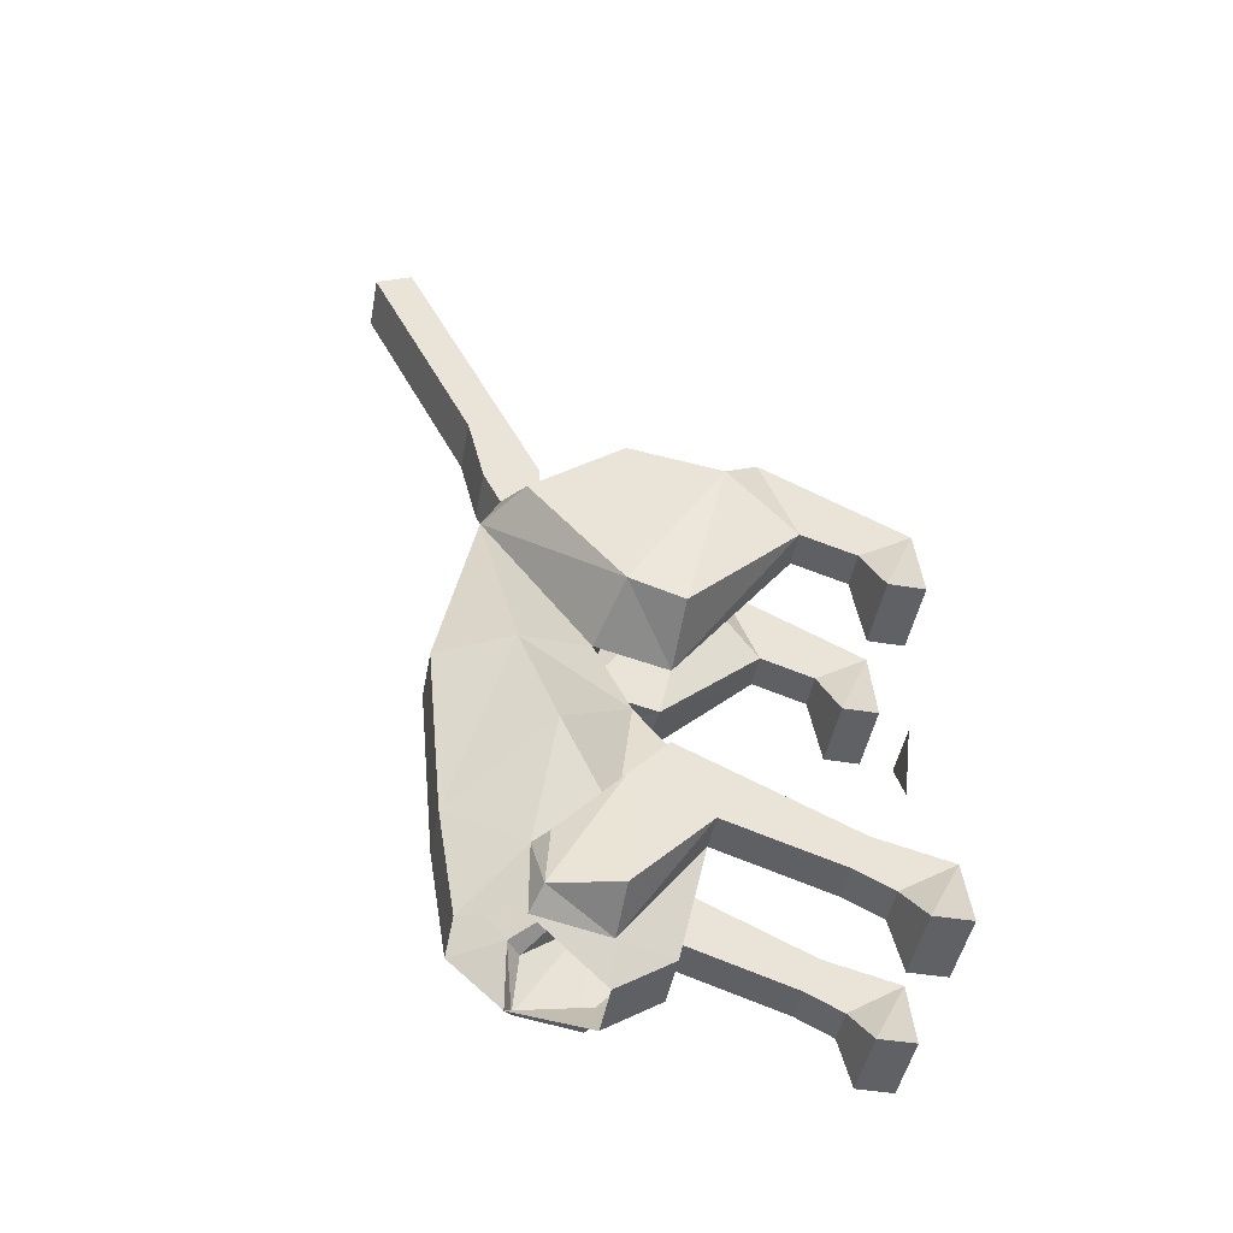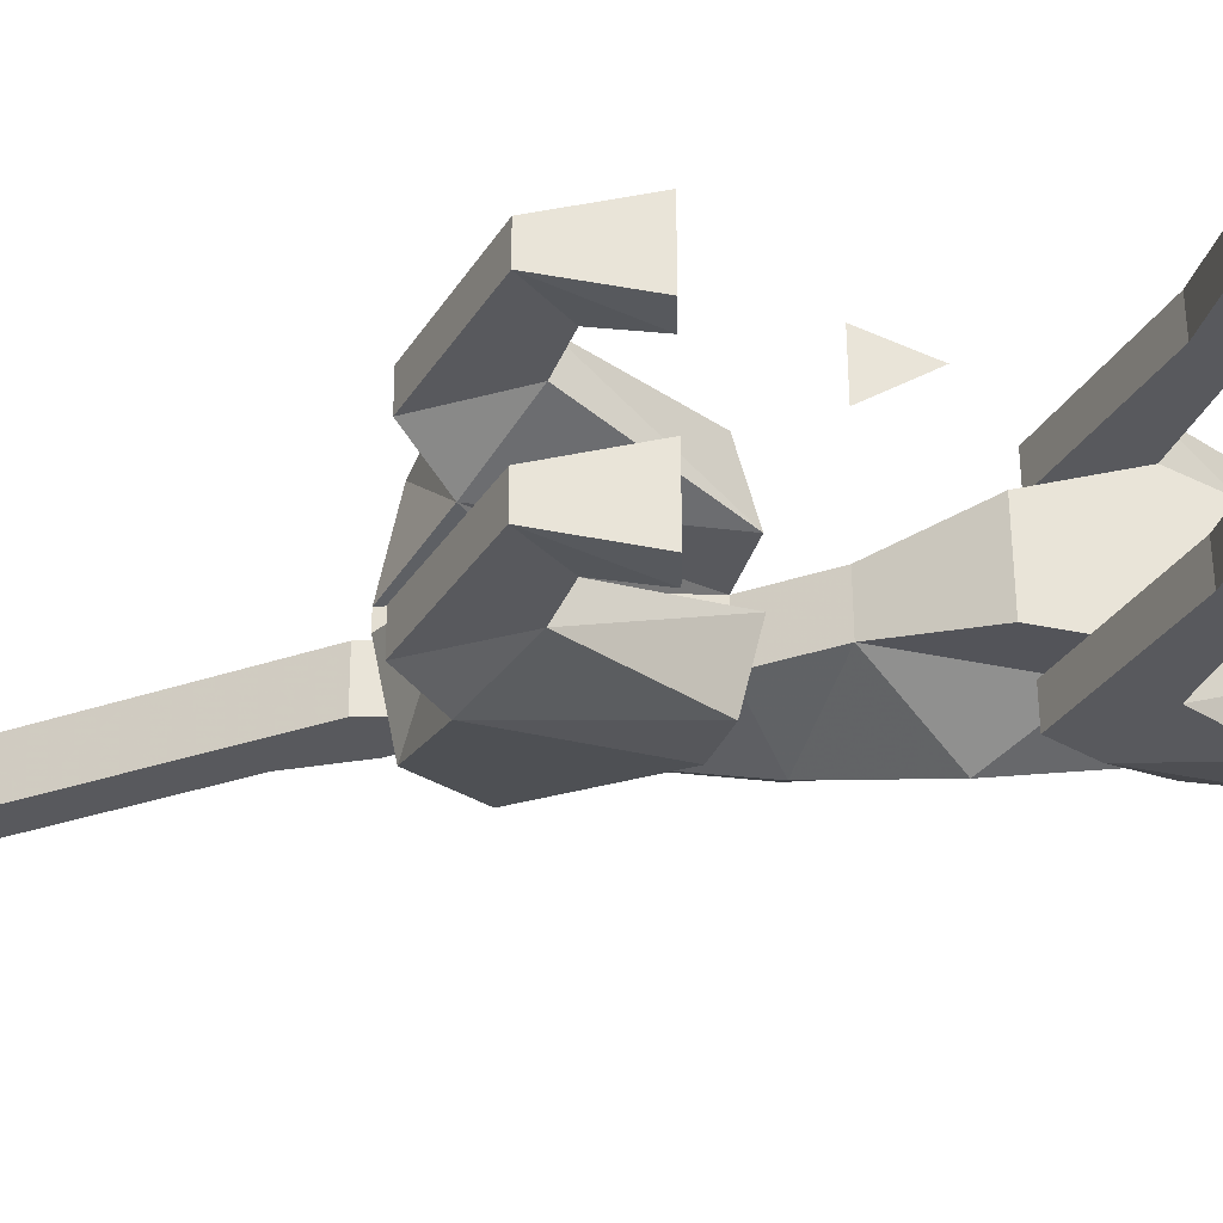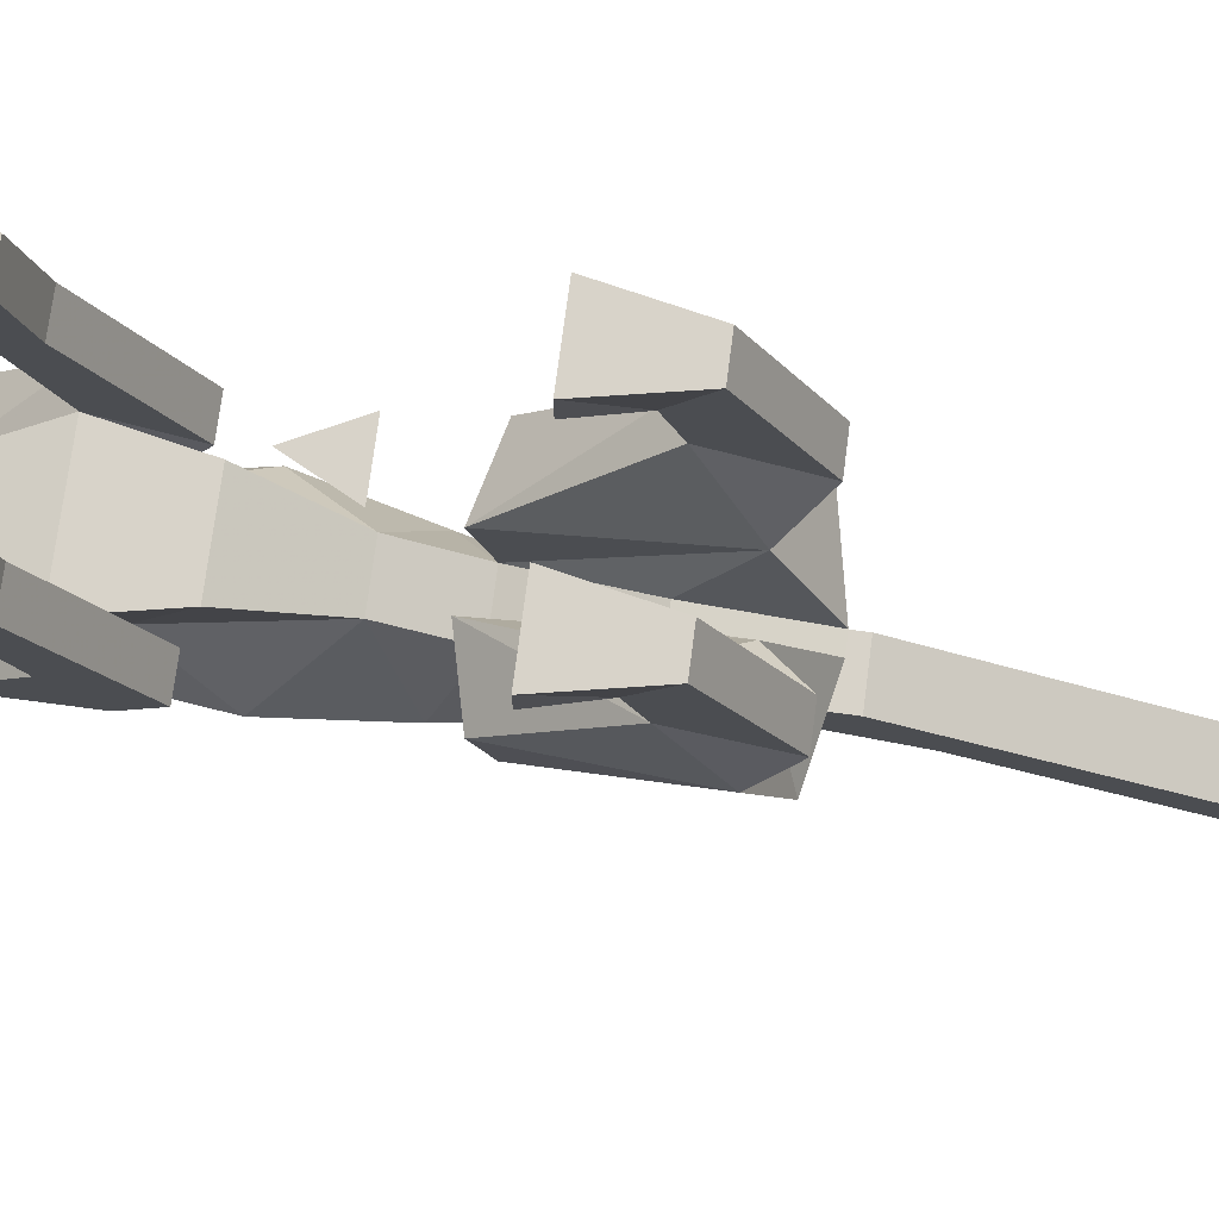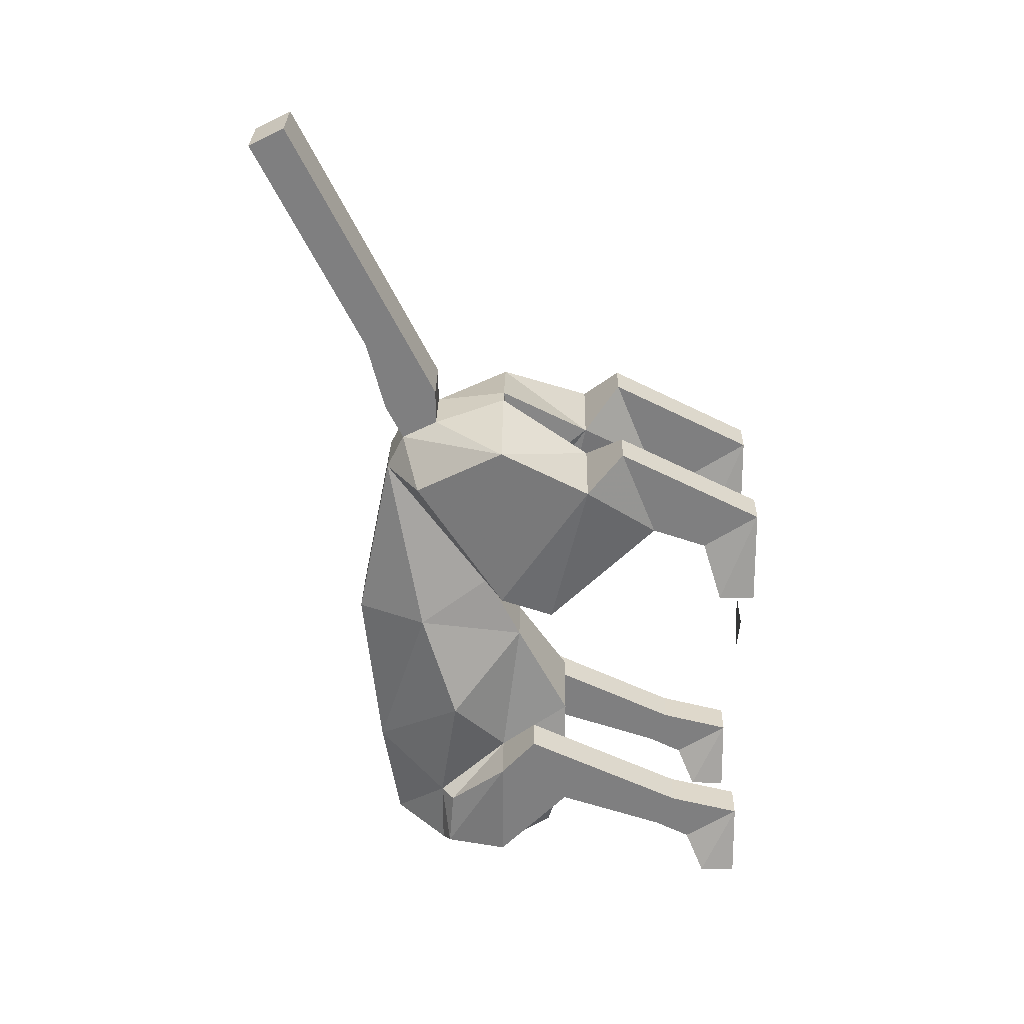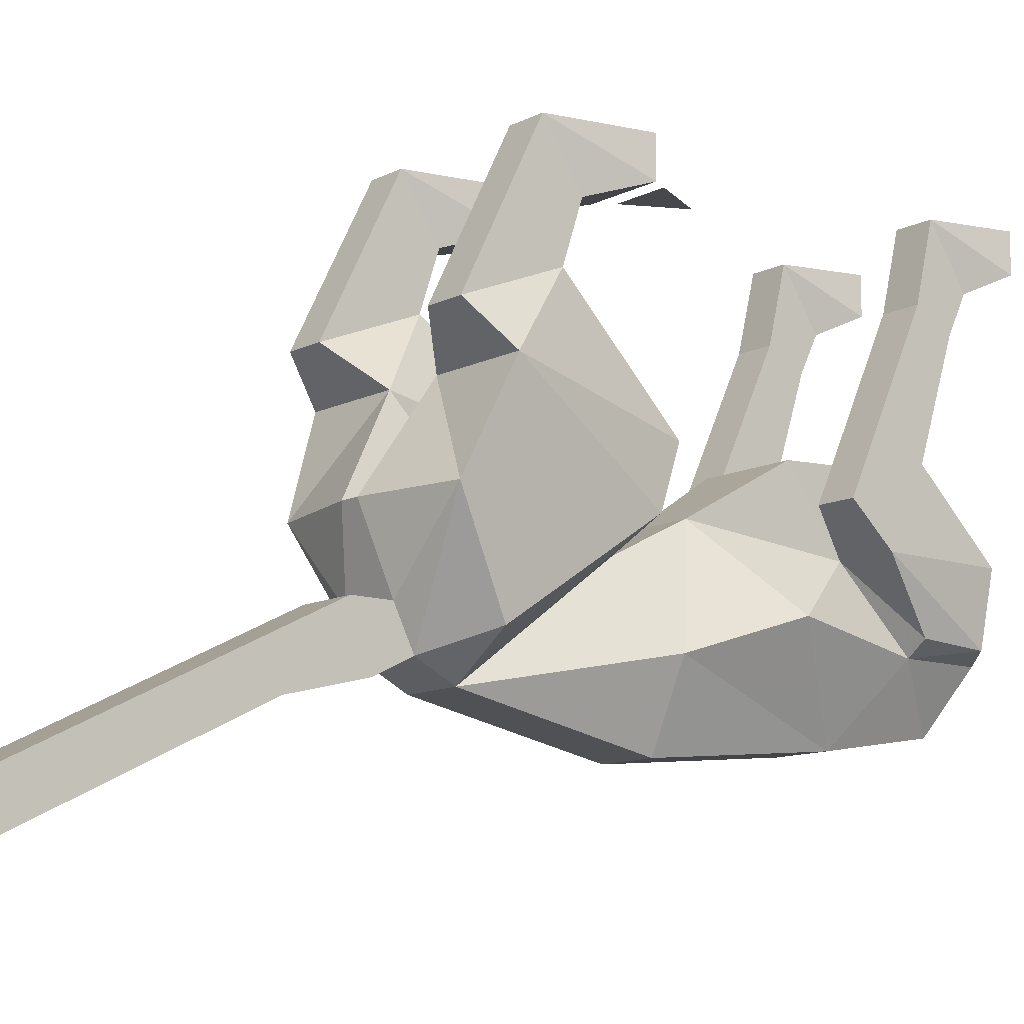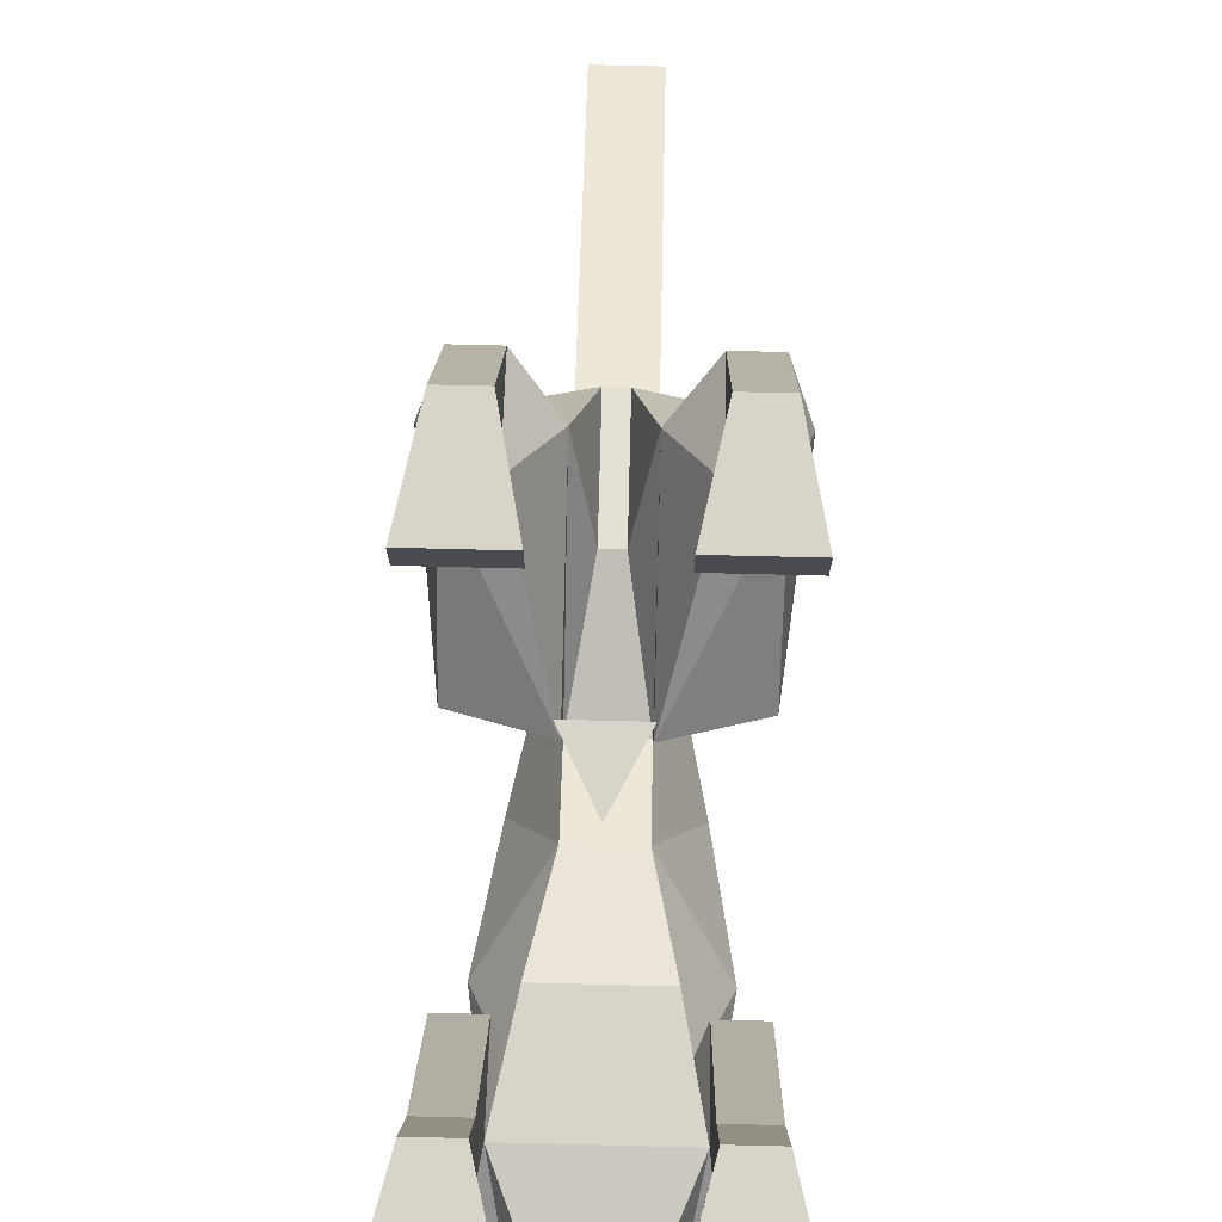
<metadata>
{"format":"obj","ext":"obj","renderer":"f3d","projection":"perspective","resolution":1024,"background":"white","views":[{"elev":-46.6,"azim":79.5,"up":"+Z"},{"elev":59.8,"azim":89.7,"up":"+Y"},{"elev":75.9,"azim":-82.5,"up":"+Y"},{"elev":30.0,"azim":91.1,"up":"+Z"},{"elev":-11.3,"azim":50.5,"up":"+Y"},{"elev":75.5,"azim":-178.6,"up":"+Y"}]}
</metadata>
<code>
v 0.2031 -0.0625 -0.4688
v 0.2031 0 -0.4688
v 0.1719 0 -0.3438
v 0.1719 -0.09375 -0.4062
v 0.1094 -0.09375 -0.4062
v 0.07812 -0.0625 -0.4688
v 0.07812 0 -0.4688
v 0.1094 0 -0.3438
v 0.1719 -0.125 -0.3125
v 0.1719 -0.1562 -0.375
v 0.1094 -0.1562 -0.375
v 0.1094 -0.125 -0.3125
v 0.1719 -0.4062 -0.1797
v 0.1719 -0.3438 -0.3125
v 0.1094 -0.3438 -0.3125
v 0.1094 -0.4062 -0.1797
v 0.1719 -0.4688 -0.25
v 0.1719 -0.4688 -0.4453
v 0.07812 -0.4688 -0.4688
v 0.04688 -0.375 -0.4688
v -0.04688 -0.375 -0.4688
v -0.1094 -0.3438 -0.3125
v 0.07812 -0.3438 -0.1562
v 0.07812 -0.4688 -0.25
v 0.1406 -0.5703 -0.3438
v 0.1484 -0.5781 -0.4453
v 0.1094 -0.5938 -0.4688
v 0.04688 -0.4688 -0.5312
v -0.04688 -0.4688 -0.5312
v -0.07812 -0.4688 -0.4688
v -0.1719 -0.3438 -0.3125
v -0.1094 -0.1562 -0.375
v -0.1094 -0.125 -0.3125
v -0.1094 -0.4062 -0.1797
v -0.07812 -0.4688 -0.25
v -0.07812 -0.3438 -0.1562
v 0.04688 -0.4375 0
v 0.1406 -0.5625 -0.125
v 0.1094 -0.5938 -0.3438
v 0.04688 -0.6875 -0.4375
v 0.04688 -0.7188 -0.25
v -0.04688 -0.7188 -0.25
v -0.04688 -0.6875 -0.4375
v -0.1094 -0.5938 -0.3438
v -0.1094 -0.5938 -0.4688
v -0.1484 -0.5781 -0.4453
v -0.1719 -0.09375 -0.4062
v -0.1719 0 -0.3438
v -0.2031 0 -0.4688
v -0.2031 -0.0625 -0.4688
v -0.07812 -0.0625 -0.4688
v -0.1094 -0.09375 -0.4062
v -0.1719 -0.1562 -0.375
v -0.1719 -0.125 -0.3125
v -0.1094 0 -0.3438
v -0.07812 0 -0.4688
v -0.1719 -0.4062 -0.1797
v 0.2031 -0.0625 0.1875
v 0.2031 0 0.1875
v 0.1719 0 0.3438
v 0.1719 -0.09375 0.2812
v 0.1094 -0.09375 0.2812
v 0.07812 -0.0625 0.1875
v 0.07812 0 0.1875
v 0.1094 0 0.3438
v 0.1719 -0.25 0.4688
v 0.1719 -0.1875 0.3125
v 0.1094 -0.1875 0.3125
v 0.1094 -0.25 0.4688
v 0.2031 -0.3125 0.4062
v 0.1719 -0.375 0.125
v 0.04688 -0.375 0.09375
v 0.04688 -0.3125 0.4062
v 0.1719 -0.4688 0.4688
v 0.1406 -0.625 0.375
v 0.1719 -0.4688 0.1562
v 0.04688 -0.5 0.125
v 0.01562 -0.4375 0.3125
v 0.01562 -0.4688 0.5
v 0.04688 -0.5938 0.4688
v 0.04688 -0.6562 0.4375
v 0.04688 -0.6875 0.375
v 0.1094 -0.625 0.0625
v -0.04688 -0.4375 0
v -0.04688 -0.5 0.125
v -0.01562 -0.4375 0.3125
v -0.01562 -0.4688 0.5
v -0.04688 -0.5938 0.4688
v 0.04688 -0.5938 0.5312
v 0.04688 -0.6875 0.5
v -0.04688 -0.6875 0.5
v -0.04688 -0.6562 0.4375
v -0.04688 -0.6875 0.375
v 0.04688 -0.75 0.0625
v -0.1719 -0.09375 0.2812
v -0.1719 0 0.3438
v -0.2031 0 0.1875
v -0.2031 -0.0625 0.1875
v -0.07812 -0.0625 0.1875
v -0.1094 -0.09375 0.2812
v -0.1719 -0.1875 0.3125
v -0.1719 -0.25 0.4688
v -0.1094 -0.25 0.4688
v -0.1094 0 0.3438
v -0.07812 0 0.1875
v -0.1094 -0.1875 0.3125
v -0.04688 -0.375 0.09375
v -0.1719 -0.375 0.125
v -0.2031 -0.3125 0.4062
v -0.04688 -0.3125 0.4062
v -0.04688 -0.5938 0.5312
v 0.04688 -0.6562 0.6562
v 0.04688 -0.7188 0.625
v -0.04688 -0.7188 0.625
v -0.04688 -0.6562 0.6562
v -0.1719 -0.4688 0.4688
v -0.1406 -0.625 0.375
v -0.1719 -0.4688 0.1562
v -0.1094 -0.625 0.0625
v -0.04688 -0.75 0.0625
v -0.1406 -0.5625 -0.125
v -0.1406 -0.5703 -0.3438
v -0.1719 -0.4688 -0.25
v -0.1719 -0.4688 -0.4453
v 0.04688 -0.7188 0.7812
v 0.04688 -0.7812 0.75
v -0.04688 -0.7812 0.75
v -0.04688 -0.7188 0.7812
v 0.04688 -0.7812 0.9062
v 0.04688 -0.8438 0.875
v -0.04688 -0.8438 0.875
v -0.04688 -0.7812 0.9062
v 0.04688 -0.8438 1.031
v 0.04688 -0.9062 1
v -0.04688 -0.9062 1
v -0.04688 -0.8438 1.031
v 0 0 -0.0625
v -0.04688 0 0.03125
v 0.04688 0 0.03125
f 1 2 3
f 1 3 4
f 1 4 5
f 1 5 6
f 1 6 7
f 1 7 2
f 2 7 3
f 3 7 8
f 3 8 9
f 3 9 4
f 4 9 10
f 4 10 11
f 4 11 5
f 5 11 8
f 5 8 7
f 5 7 6
f 11 12 8
f 8 12 9
f 13 16 17
f 13 17 14
f 14 17 18
f 14 18 19
f 14 19 15
f 15 19 20
f 15 20 21
f 15 21 22
f 15 22 23
f 15 23 24
f 15 24 16
f 16 24 17
f 17 24 25
f 17 25 26
f 17 26 18
f 18 26 19
f 19 26 27
f 19 27 28
f 19 28 20
f 20 28 29
f 20 29 21
f 22 31 32
f 22 32 33
f 22 33 34
f 22 34 35
f 22 35 36
f 22 36 23
f 23 36 37
f 23 37 24
f 24 39 25
f 25 39 26
f 26 39 27
f 27 39 40
f 40 39 41
f 40 41 42
f 40 42 43
f 43 42 44
f 43 44 45
f 53 32 31
f 53 31 57
f 53 57 54
f 54 57 34
f 54 34 33
f 60 65 66
f 60 66 67
f 60 67 61
f 61 67 68
f 61 68 62
f 62 68 69
f 62 69 65
f 65 69 66
f 70 73 74
f 70 74 75
f 70 75 76
f 73 78 79
f 73 79 74
f 74 79 80
f 74 80 81
f 74 81 75
f 75 81 82
f 75 82 76
f 76 82 77
f 77 82 83
f 77 83 37
f 77 37 84
f 77 84 85
f 77 85 86
f 77 86 78
f 78 86 79
f 79 86 87
f 79 87 88
f 79 88 80
f 80 88 89
f 80 89 90
f 80 90 81
f 81 90 91
f 81 91 92
f 81 92 82
f 82 92 93
f 82 93 94
f 82 94 83
f 83 94 41
f 95 100 101
f 95 101 102
f 95 102 96
f 96 102 103
f 96 103 104
f 100 104 106
f 100 106 101
f 101 106 107
f 101 107 108
f 101 108 109
f 101 109 102
f 102 109 103
f 103 109 110
f 103 110 106
f 103 106 104
f 89 88 111
f 89 111 112
f 89 112 113
f 89 113 90
f 90 113 114
f 90 114 91
f 91 114 115
f 91 115 111
f 91 111 92
f 92 111 88
f 93 85 119
f 93 119 120
f 93 120 94
f 94 120 41
f 41 120 42
f 42 120 119
f 42 119 121
f 42 121 44
f 44 121 35
f 31 123 57
f 57 123 34
f 34 123 35
f 111 115 112
f 125 128 129
f 125 129 130
f 125 130 126
f 126 130 131
f 126 131 127
f 127 131 132
f 127 132 128
f 128 132 129
f 121 119 84
f 121 84 35
f 35 84 36
f 36 84 37
f 84 119 85
f 106 110 107
f 107 110 85
f 107 85 118
f 107 118 108
f 108 118 109
f 110 87 86
f 110 86 85
f 137 138 139
f 9 12 13
f 9 13 14
f 9 14 10
f 10 14 15
f 10 15 11
f 11 15 16
f 11 16 12
f 12 16 13
f 21 29 30
f 21 30 22
f 22 30 31
f 24 37 38
f 24 38 39
f 45 44 46
f 45 46 30
f 45 30 29
f 47 48 49
f 47 49 50
f 47 50 51
f 47 51 52
f 47 52 53
f 47 53 48
f 48 53 54
f 48 54 33
f 48 33 55
f 48 55 49
f 49 55 56
f 49 56 51
f 49 51 50
f 51 56 55
f 51 55 52
f 52 55 33
f 52 33 32
f 52 32 53
f 58 59 60
f 58 60 61
f 58 61 62
f 58 62 63
f 58 63 59
f 59 63 64
f 59 64 60
f 60 64 65
f 62 65 64
f 62 64 63
f 66 69 70
f 66 70 67
f 67 70 71
f 67 71 72
f 67 72 68
f 68 72 73
f 68 73 69
f 69 73 70
f 70 76 71
f 71 76 72
f 72 76 77
f 72 77 73
f 73 77 78
f 83 41 38
f 83 38 37
f 95 96 97
f 95 97 98
f 95 98 99
f 95 99 100
f 96 104 97
f 97 104 105
f 97 105 98
f 98 105 99
f 99 105 104
f 99 104 100
f 92 88 116
f 92 116 117
f 92 117 93
f 93 117 118
f 93 118 85
f 44 35 122
f 44 122 46
f 46 122 123
f 46 123 124
f 46 124 30
f 30 124 31
f 31 124 123
f 35 123 122
f 112 115 125
f 112 125 126
f 112 126 113
f 113 126 127
f 113 127 114
f 114 127 128
f 114 128 115
f 115 128 125
f 129 132 133
f 129 133 134
f 129 134 130
f 130 134 135
f 130 135 131
f 131 135 136
f 131 136 132
f 132 136 133
f 133 136 135
f 133 135 134
f 109 118 117
f 109 117 116
f 109 116 110
f 110 116 87
f 116 88 87
f 41 39 38

</code>
